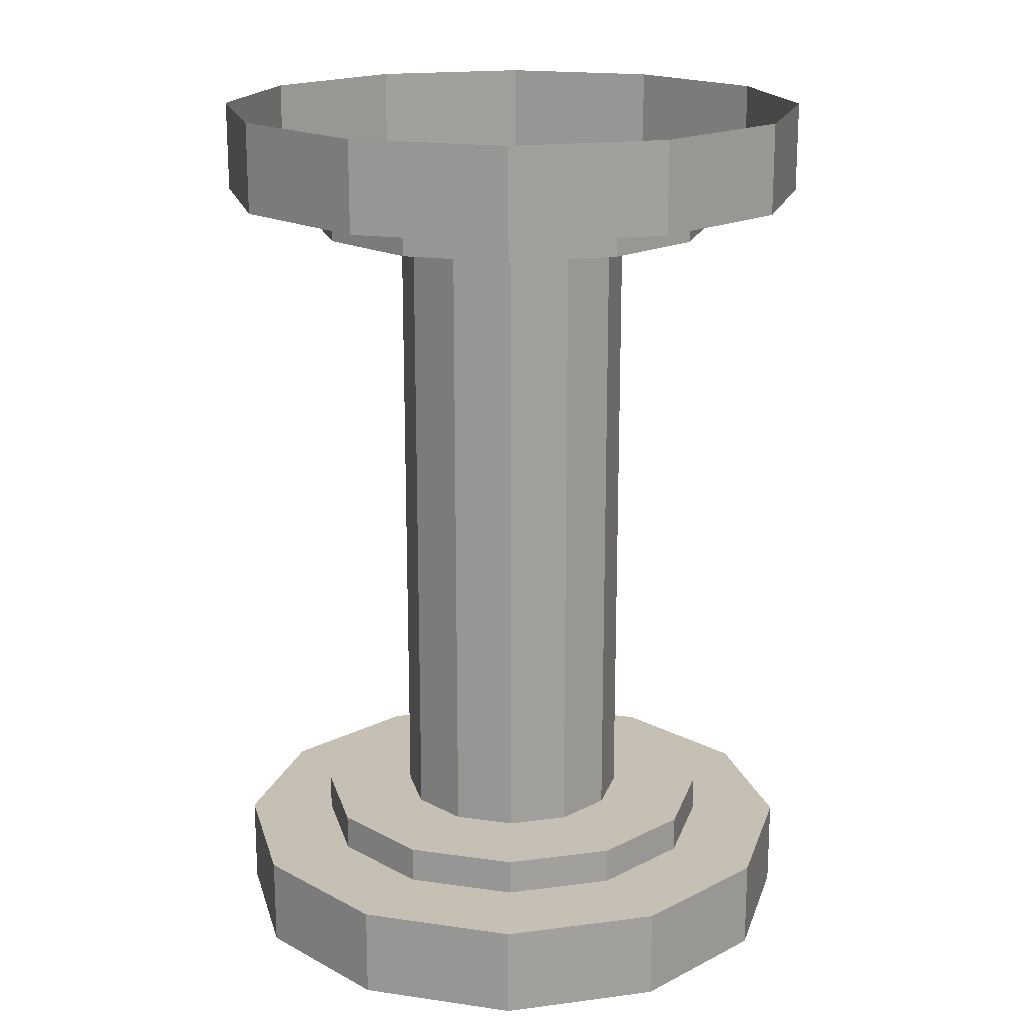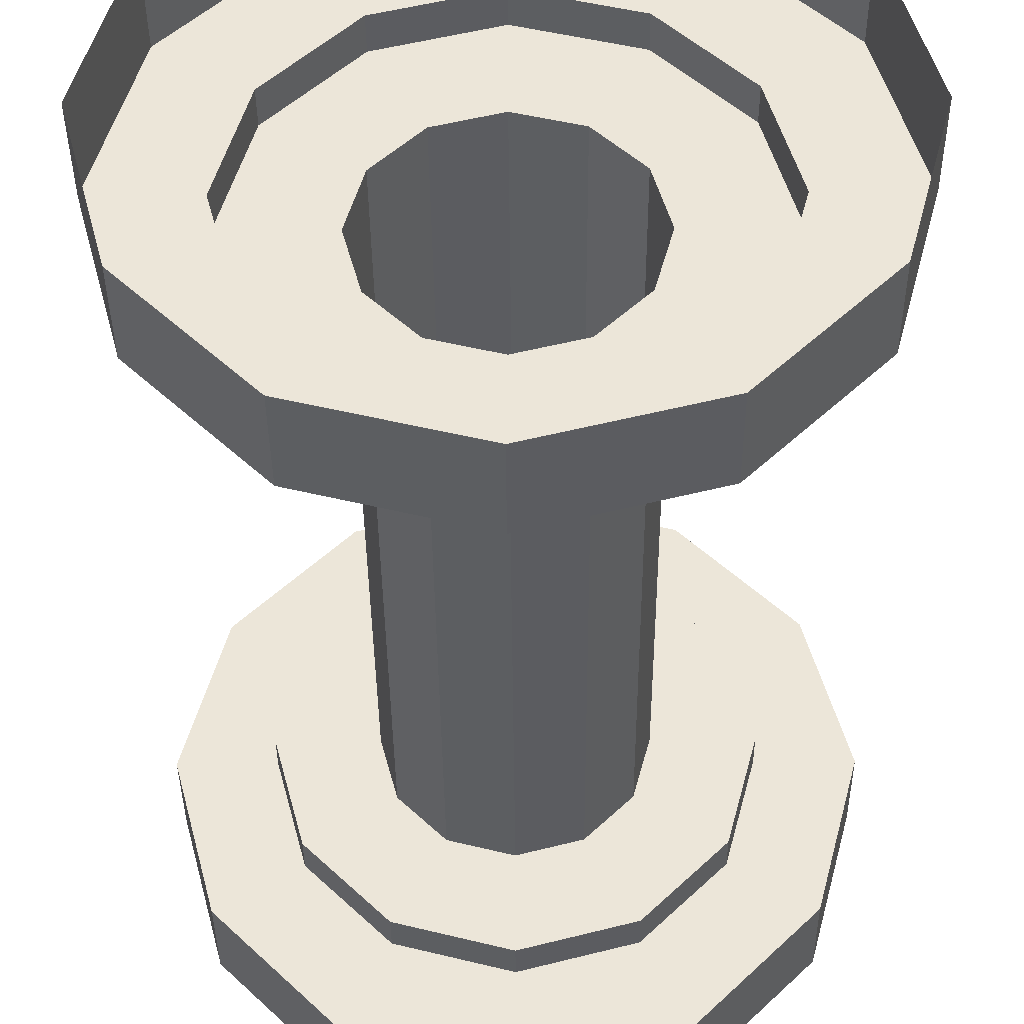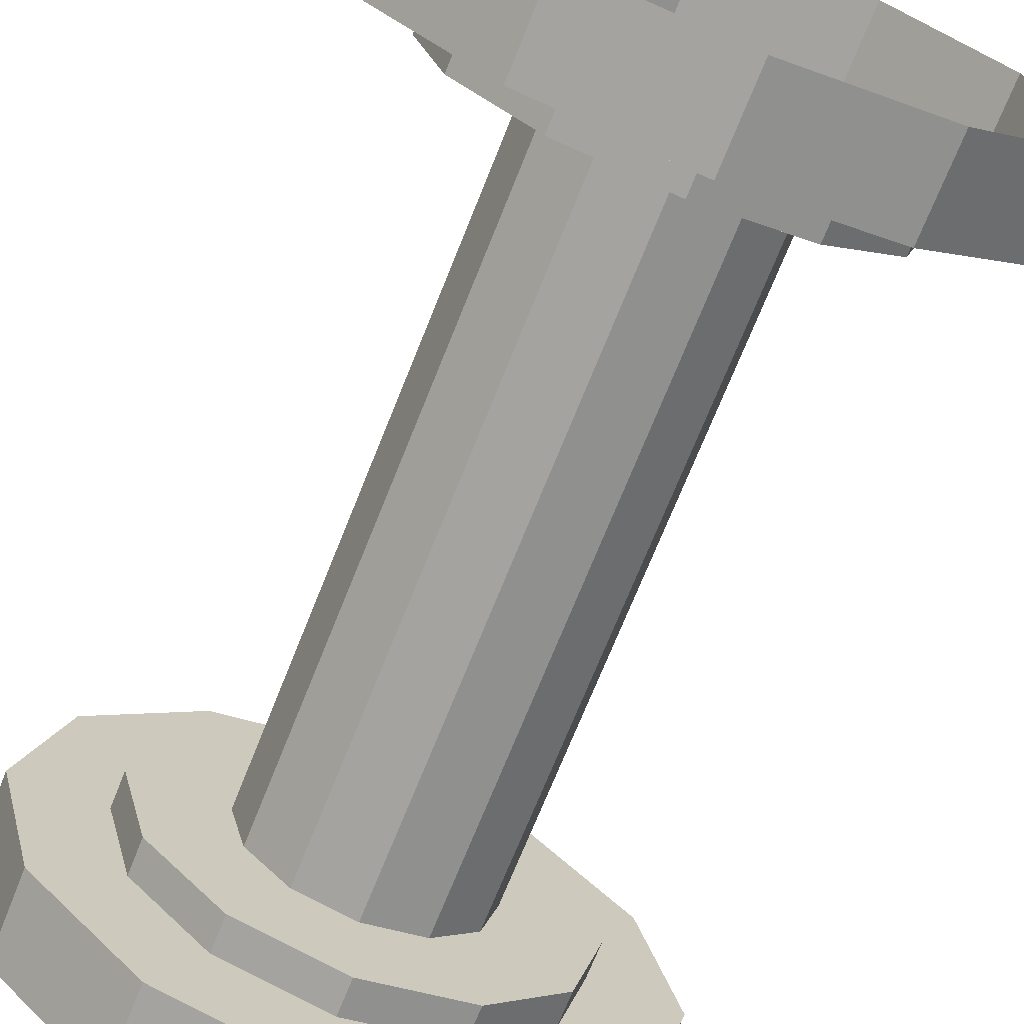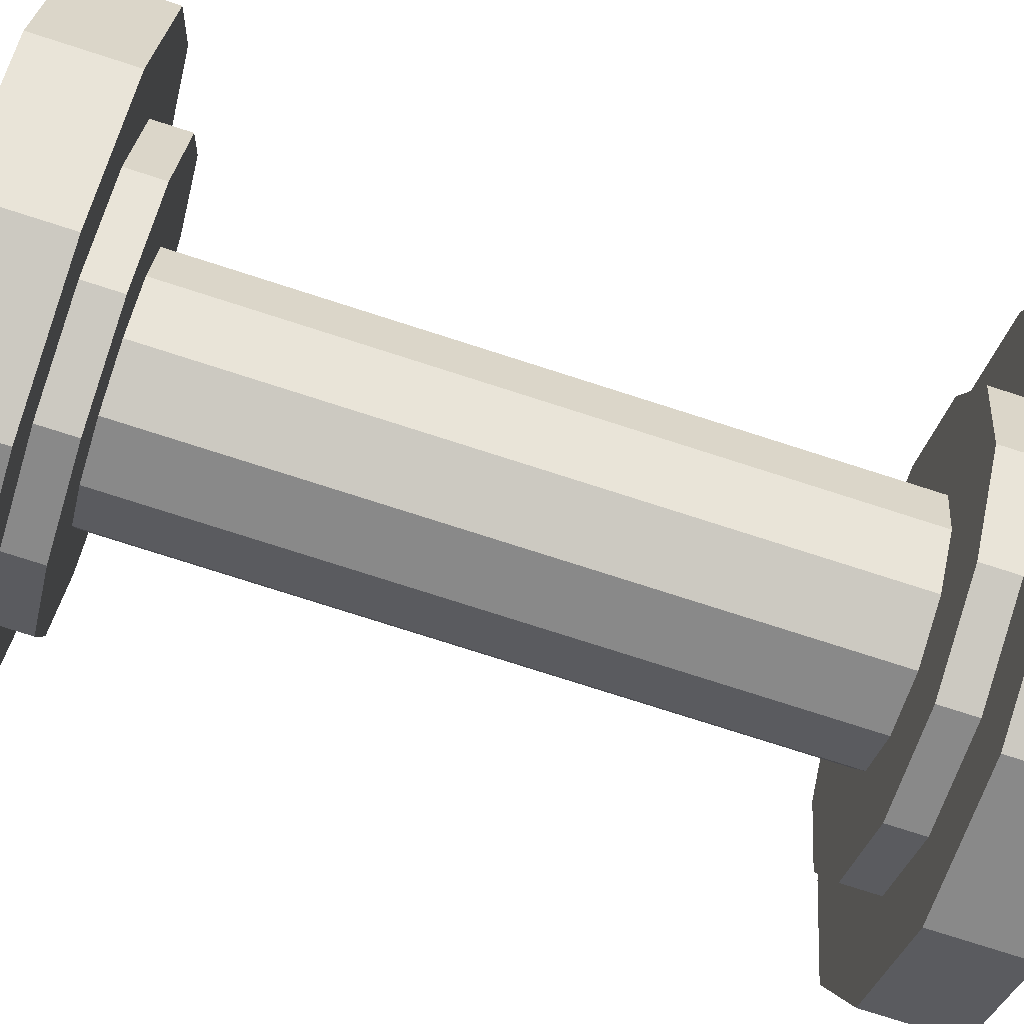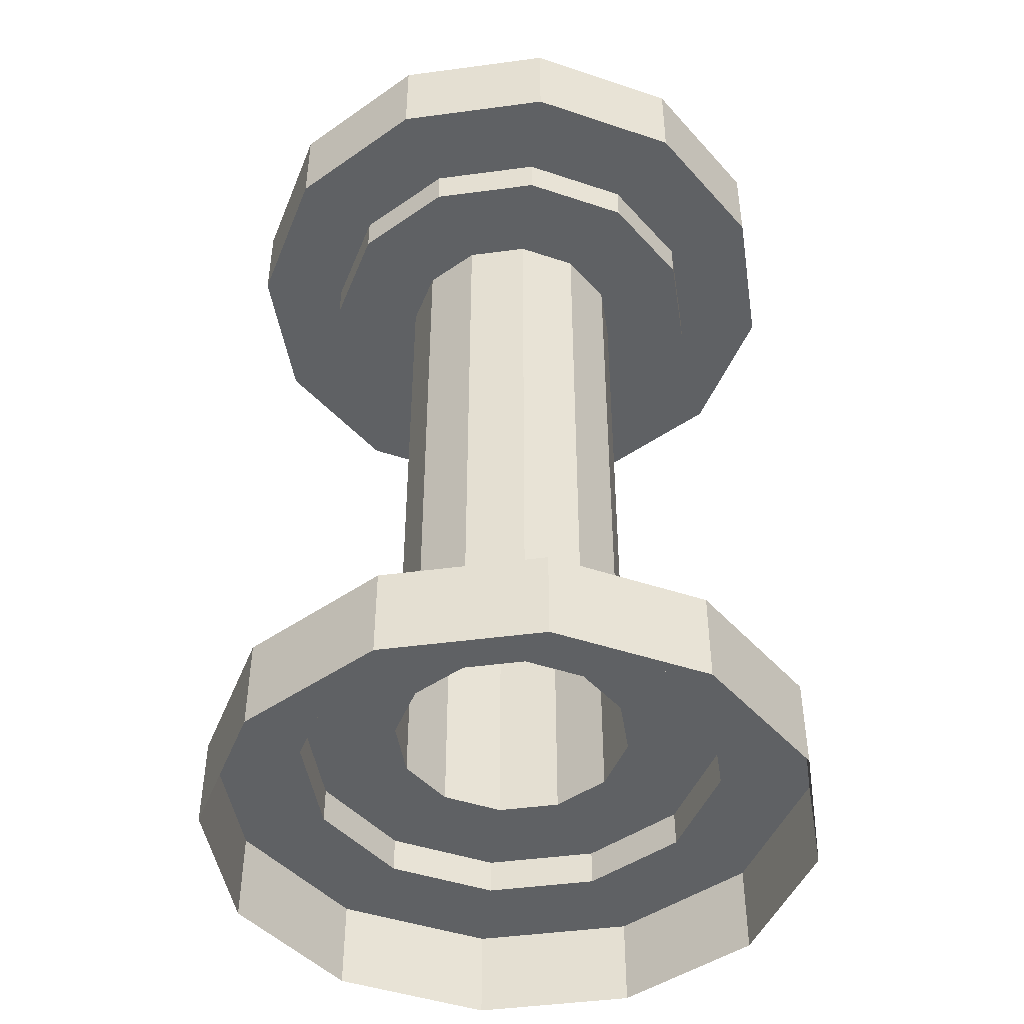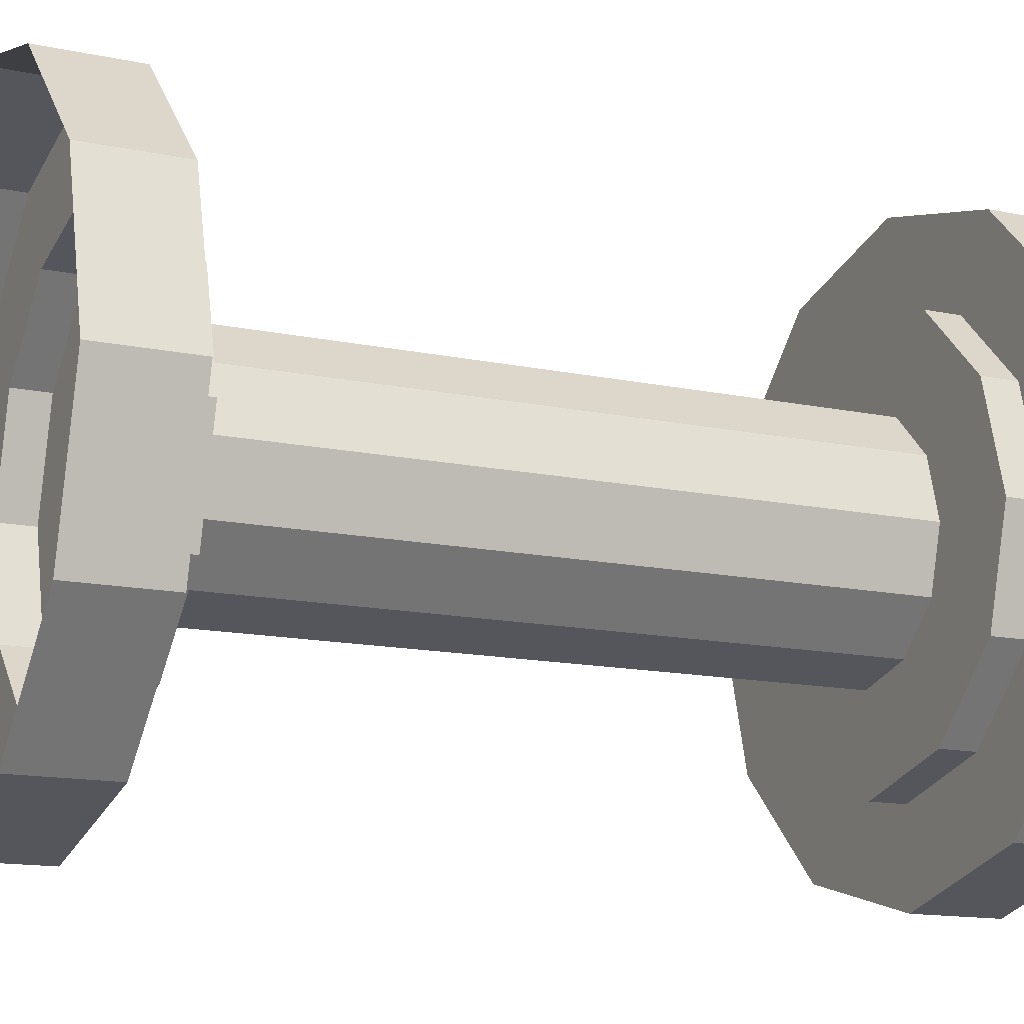
<metadata>
{"format":"obj","ext":"obj","renderer":"f3d","projection":"perspective","resolution":1024,"background":"white","views":[{"elev":18.1,"azim":-179.3,"up":"+Y"},{"elev":-38.1,"azim":-179.5,"up":"+Z"},{"elev":-71.1,"azim":158.2,"up":"+Z"},{"elev":-78.0,"azim":72.3,"up":"+Z"},{"elev":-45.4,"azim":143.8,"up":"+Y"},{"elev":-13.8,"azim":64.5,"up":"+Z"}]}
</metadata>
<code>
o Circle
v 0 -0 -1
v -0.5 -0 -0.866
v -0.866 -0 -0.5
v -1 0 0
v -0.866 0 0.5
v -0.5 0 0.866
v 0 0 1
v 0.5 0 0.866
v 0.866 0 0.5
v 1 0 0
v 0.866 -0 -0.5
v 0.5 -0 -0.866
v 0 0.3 -1
v -0.5 0.3 -0.866
v -0.866 0.3 -0.5
v -1 0.3 -0
v -0.866 0.3 0.5
v -0.5 0.3 0.866
v 0 0.3 1
v 0.5 0.3 0.866
v 0.866 0.3 0.5
v 1 0.3 -0
v 0.866 0.3 -0.5
v 0.5 0.3 -0.866
v 0 0.3 -0.7
v -0.35 0.3 -0.6062
v -0.6062 0.3 -0.35
v -0.7 0.3 -0
v -0.6062 0.3 0.35
v -0.35 0.3 0.6062
v 0 0.3 0.7
v 0.35 0.3 0.6062
v 0.6062 0.3 0.35
v 0.7 0.3 -0
v 0.6062 0.3 -0.35
v 0.35 0.3 -0.6062
v 0 0.42 -0.7
v -0.35 0.42 -0.6062
v -0.6062 0.42 -0.35
v -0.7 0.42 -0
v -0.6062 0.42 0.35
v -0.35 0.42 0.6062
v 0 0.42 0.7
v 0.35 0.42 0.6062
v 0.6062 0.42 0.35
v 0.7 0.42 -0
v 0.6062 0.42 -0.35
v 0.35 0.42 -0.6062
v 0 0.42 -0.392
v -0.196 0.42 -0.3395
v -0.3395 0.42 -0.196
v -0.392 0.42 -0
v -0.3395 0.42 0.196
v -0.196 0.42 0.3395
v 0 0.42 0.392
v 0.196 0.42 0.3395
v 0.3395 0.42 0.196
v 0.392 0.42 -0
v 0.3395 0.42 -0.196
v 0.196 0.42 -0.3395
v 0 3 -1
v -0.5 3 -0.866
v -0.866 3 -0.5
v -1 3 -0
v -0.866 3 0.5
v -0.5 3 0.866
v 0 3 1
v 0.5 3 0.866
v 0.866 3 0.5
v 1 3 -0
v 0.866 3 -0.5
v 0.5 3 -0.866
v 0 2.7 -1
v -0.5 2.7 -0.866
v -0.866 2.7 -0.5
v -1 2.7 -0
v -0.866 2.7 0.5
v -0.5 2.7 0.866
v 0 2.7 1
v 0.5 2.7 0.866
v 0.866 2.7 0.5
v 1 2.7 -0
v 0.866 2.7 -0.5
v 0.5 2.7 -0.866
v 0 2.7 -0.7
v -0.35 2.7 -0.6062
v -0.6062 2.7 -0.35
v -0.7 2.7 -0
v -0.6062 2.7 0.35
v -0.35 2.7 0.6062
v 0 2.7 0.7
v 0.35 2.7 0.6062
v 0.6062 2.7 0.35
v 0.7 2.7 -0
v 0.6062 2.7 -0.35
v 0.35 2.7 -0.6062
v 0 2.58 -0.7
v -0.35 2.58 -0.6062
v -0.6062 2.58 -0.35
v -0.7 2.58 -0
v -0.6062 2.58 0.35
v -0.35 2.58 0.6062
v 0 2.58 0.7
v 0.35 2.58 0.6062
v 0.6062 2.58 0.35
v 0.7 2.58 -0
v 0.6062 2.58 -0.35
v 0.35 2.58 -0.6062
v 0 2.58 -0.392
v -0.196 2.58 -0.3395
v -0.3395 2.58 -0.196
v -0.392 2.58 -0
v -0.3395 2.58 0.196
v -0.196 2.58 0.3395
v 0 2.58 0.392
v 0.196 2.58 0.3395
v 0.3395 2.58 0.196
v 0.392 2.58 -0
v 0.3395 2.58 -0.196
v 0.196 2.58 -0.3395
f 15 2 3
f 22 9 10
f 19 6 7
f 16 3 4
f 23 10 11
f 20 7 8
f 17 4 5
f 24 11 12
f 14 1 2
f 21 8 9
f 18 5 6
f 13 12 1
f 46 59 58
f 58 119 118
f 31 42 30
f 28 39 27
f 35 46 34
f 32 43 31
f 29 40 28
f 36 47 35
f 26 37 25
f 33 44 32
f 30 41 29
f 25 48 36
f 27 38 26
f 34 45 33
f 52 51 39
f 32 31 19
f 49 110 109
f 60 109 120
f 52 113 112
f 57 118 117
f 54 115 114
f 55 116 115
f 56 117 116
f 51 112 111
f 53 114 113
f 50 111 110
f 91 80 79
f 62 75 63
f 69 82 70
f 66 79 67
f 63 76 64
f 70 83 71
f 67 80 68
f 64 77 65
f 71 84 72
f 61 74 62
f 68 81 69
f 65 78 66
f 72 73 61
f 85 86 74
f 102 91 90
f 99 88 87
f 106 95 94
f 103 92 91
f 100 89 88
f 107 96 95
f 97 86 85
f 104 93 92
f 101 90 89
f 108 85 96
f 98 87 86
f 105 94 93
f 13 26 25
f 118 107 106
f 112 113 101
f 59 120 119
f 15 14 2
f 22 21 9
f 19 18 6
f 16 15 3
f 23 22 10
f 20 19 7
f 17 16 4
f 24 23 11
f 14 13 1
f 21 20 8
f 18 17 5
f 13 24 12
f 57 45 58
f 45 46 58
f 46 47 59
f 58 59 119
f 31 43 42
f 28 40 39
f 35 47 46
f 32 44 43
f 29 41 40
f 36 48 47
f 26 38 37
f 33 45 44
f 30 42 41
f 25 37 48
f 27 39 38
f 34 46 45
f 37 38 50
f 38 39 50
f 39 40 52
f 40 41 53
f 41 42 54
f 42 43 54
f 43 44 55
f 44 45 56
f 55 44 56
f 45 57 56
f 48 37 49
f 59 47 48
f 60 59 48
f 43 55 54
f 49 60 48
f 50 49 37
f 41 54 53
f 51 50 39
f 40 53 52
f 20 21 32
f 21 22 33
f 32 21 33
f 22 23 35
f 22 35 34
f 19 20 32
f 17 18 29
f 18 19 30
f 29 18 30
f 28 16 17
f 29 28 17
f 22 34 33
f 31 30 19
f 49 50 110
f 60 49 109
f 52 53 113
f 57 58 118
f 54 55 115
f 55 56 116
f 56 57 117
f 51 52 112
f 53 54 114
f 50 51 111
f 79 78 90
f 91 92 80
f 79 90 91
f 62 74 75
f 69 81 82
f 66 78 79
f 63 75 76
f 70 82 83
f 67 79 80
f 64 76 77
f 71 83 84
f 61 73 74
f 68 80 81
f 65 77 78
f 72 84 73
f 89 90 78
f 78 77 89
f 77 76 89
f 76 75 88
f 75 74 87
f 88 75 87
f 74 73 85
f 73 84 85
f 84 83 95
f 83 82 95
f 82 81 94
f 81 80 93
f 94 81 93
f 80 92 93
f 88 89 76
f 82 94 95
f 84 95 96
f 86 87 74
f 84 96 85
f 102 103 91
f 99 100 88
f 106 107 95
f 103 104 92
f 100 101 89
f 107 108 96
f 97 98 86
f 104 105 93
f 101 102 90
f 108 97 85
f 98 99 87
f 105 106 94
f 23 24 35
f 24 13 36
f 35 24 36
f 13 14 26
f 14 15 27
f 15 16 28
f 15 28 27
f 14 27 26
f 25 36 13
f 106 105 117
f 118 119 107
f 106 117 118
f 116 117 105
f 105 104 116
f 104 103 116
f 103 102 115
f 102 101 114
f 115 102 114
f 101 100 112
f 100 99 112
f 99 98 110
f 98 97 110
f 97 108 109
f 108 107 120
f 109 108 120
f 107 119 120
f 115 116 103
f 97 109 110
f 99 110 111
f 113 114 101
f 99 111 112
f 59 60 120

</code>
